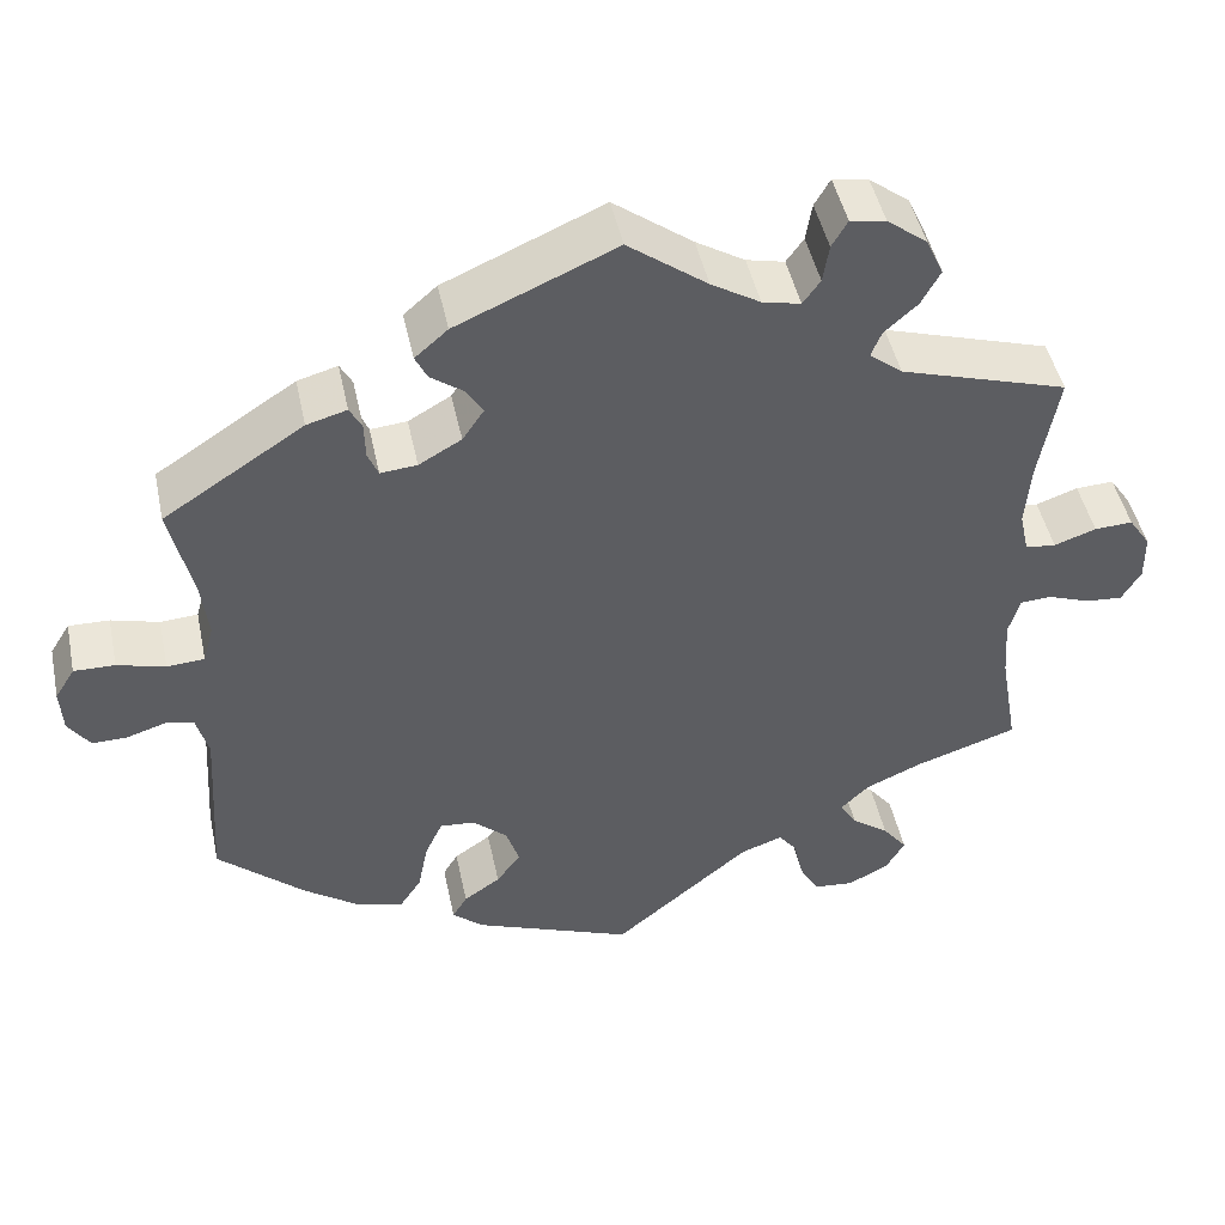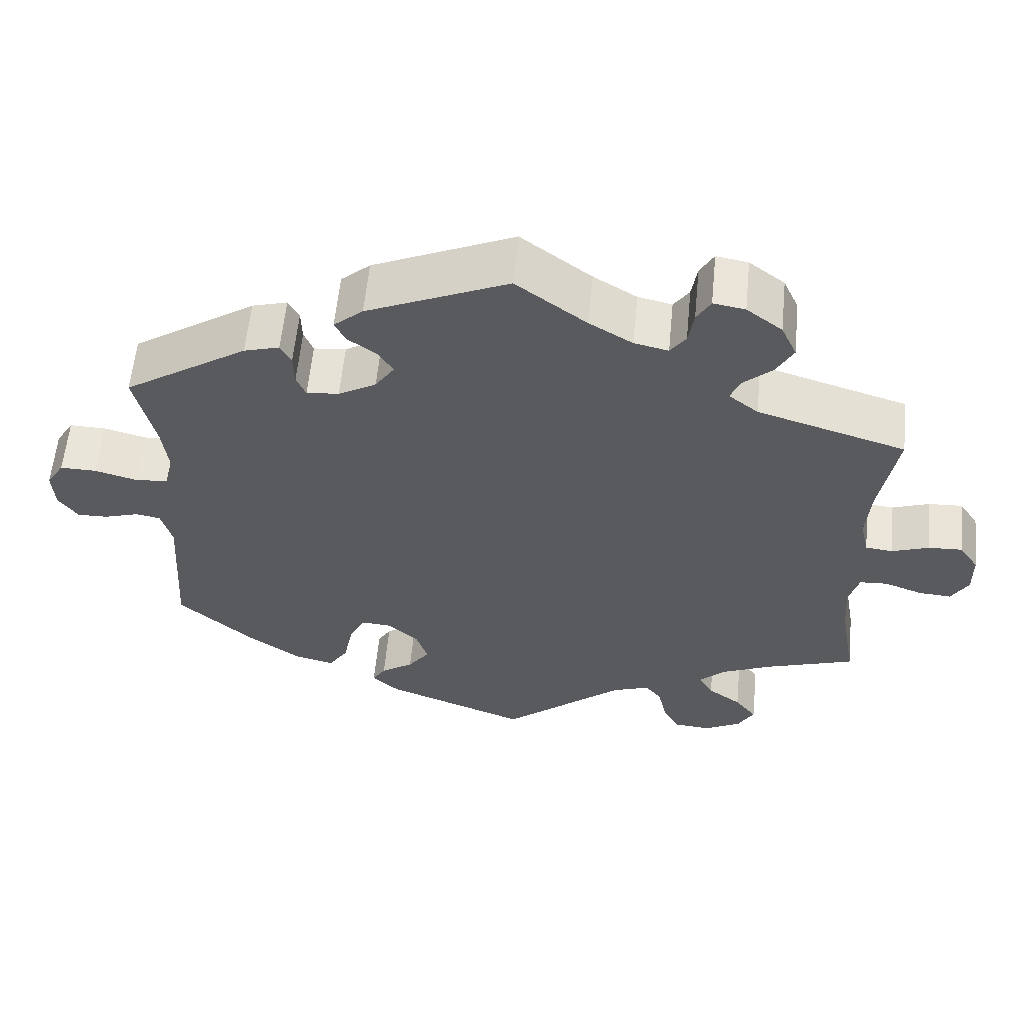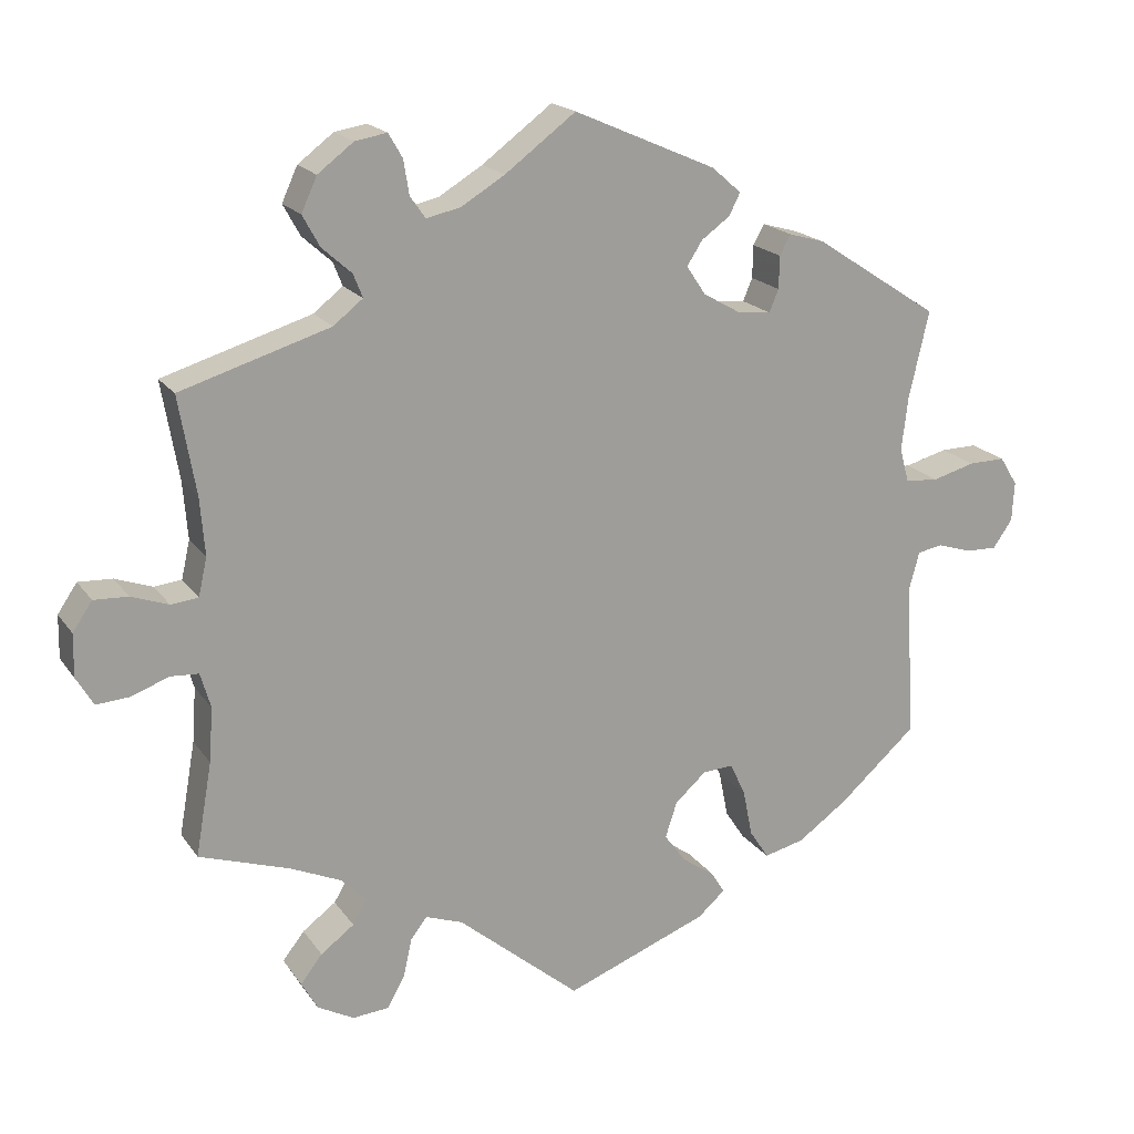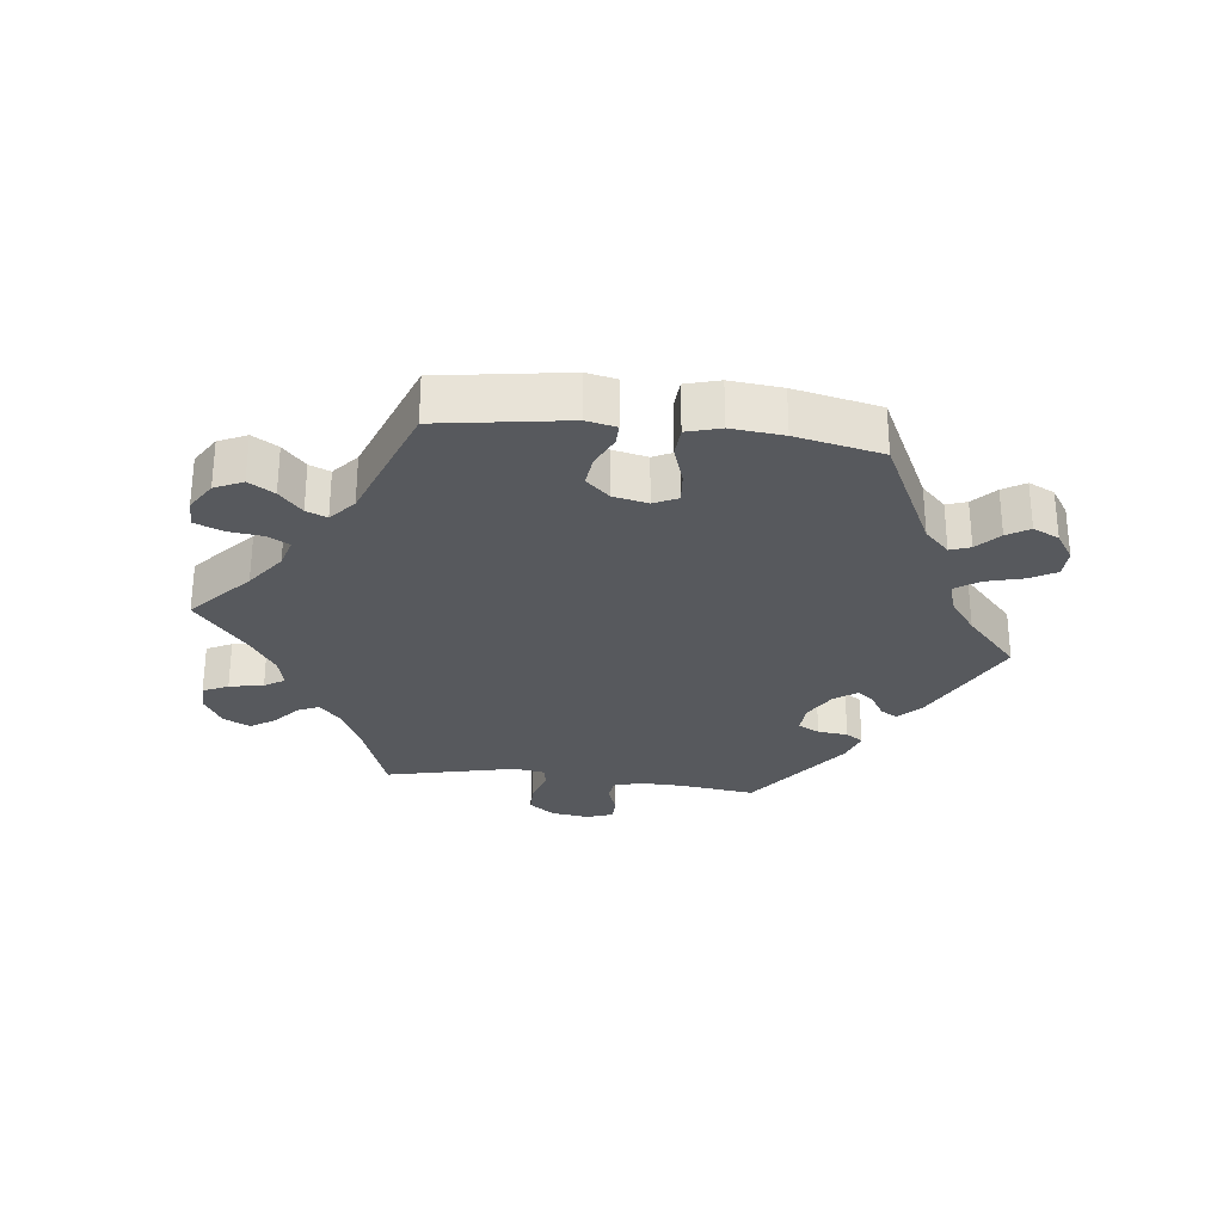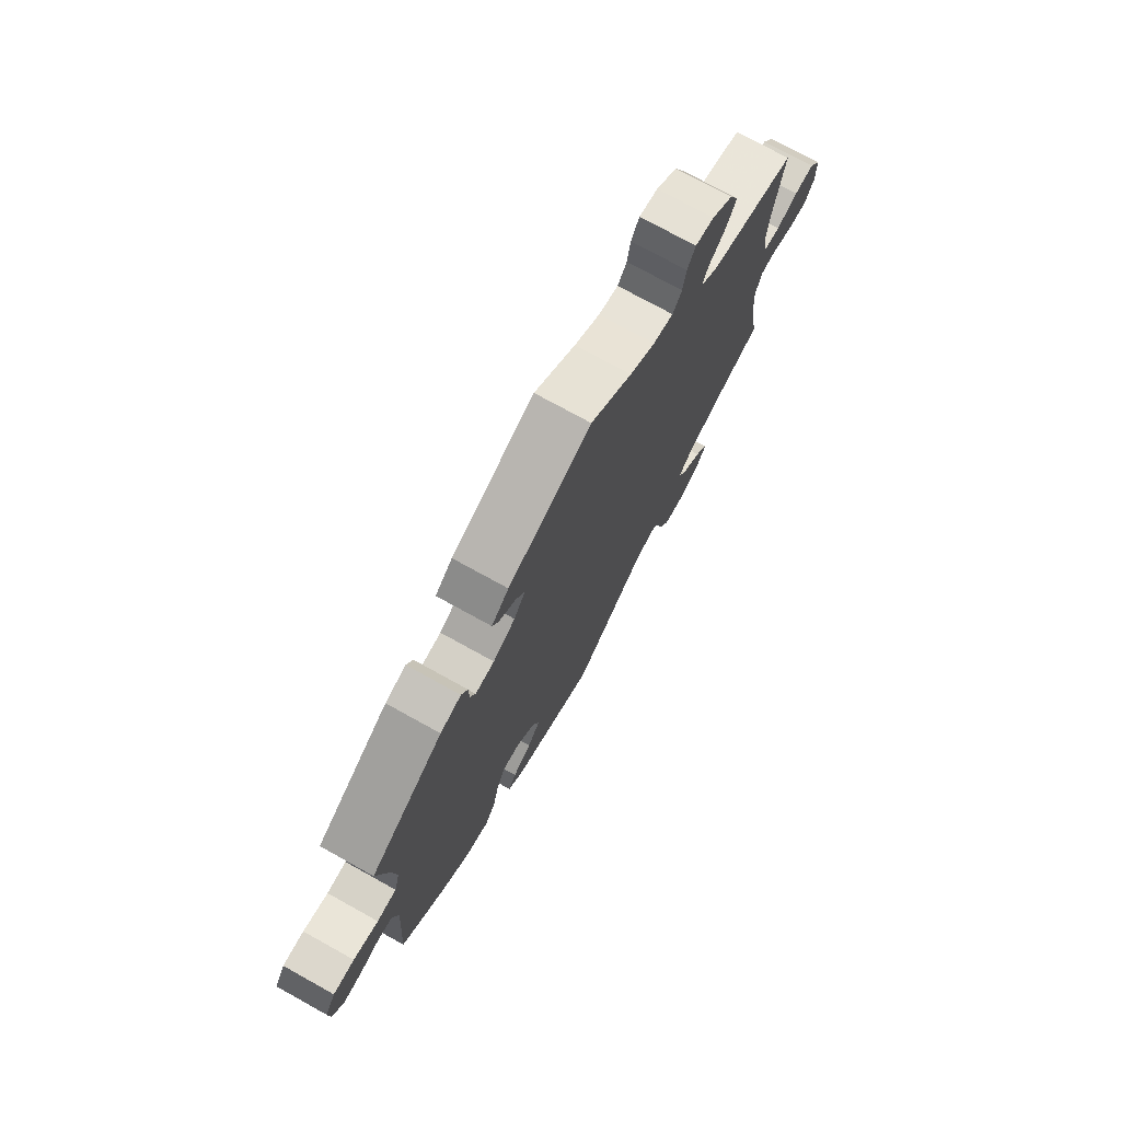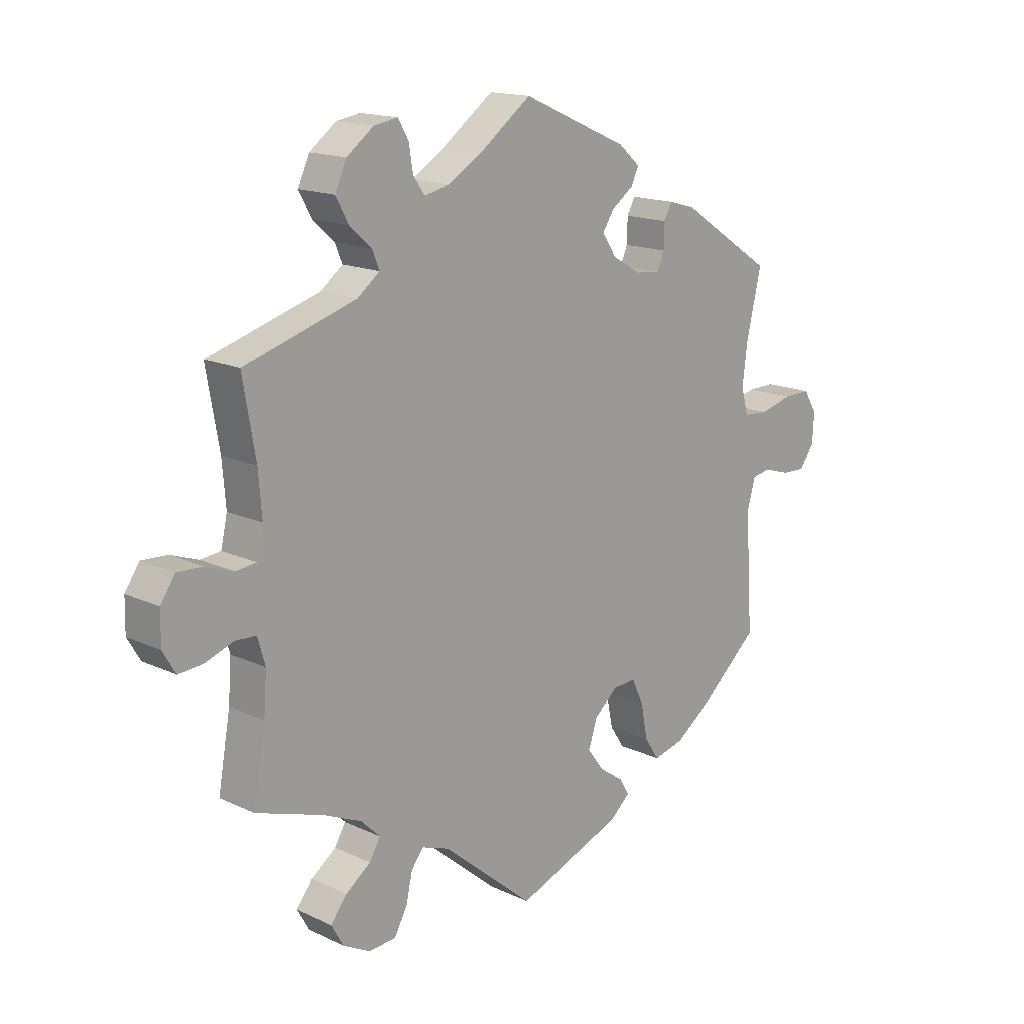
<metadata>
{"format":"obj","ext":"obj","renderer":"f3d","projection":"perspective","resolution":1024,"background":"white","views":[{"elev":46.7,"azim":-11.9,"up":"+Z"},{"elev":58.7,"azim":5.5,"up":"+Z"},{"elev":18.7,"azim":155.8,"up":"+Z"},{"elev":-29.0,"azim":-156.9,"up":"+Y"},{"elev":74.1,"azim":-61.0,"up":"+Z"},{"elev":15.8,"azim":134.3,"up":"+Z"}]}
</metadata>
<code>
v 0.385 0.07 -0.327
v 0.319 0.07 -0.356
v 0.286 0.07 -0.388
v 0.305 0.07 -0.42
v 0.348 0.07 -0.452
v 0.376 0.07 -0.488
v 0.355 0.07 -0.525
v 0.308 0.07 -0.55
v 0.261 0.07 -0.546
v 0.239 0.07 -0.506
v 0.228 0.07 -0.456
v 0.207 0.07 -0.429
v 0.159 0.07 -0.446
v 0.001 0.07 -0.578
v -0.183 0.07 -0.507
v -0.218 0.07 -0.476
v -0.201 0.07 -0.448
v -0.159 0.07 -0.419
v -0.131 0.07 -0.381
v -0.146 0.07 -0.335
v -0.186 0.07 -0.299
v -0.226 0.07 -0.296
v -0.246 0.07 -0.339
v -0.258 0.07 -0.399
v -0.283 0.07 -0.437
v -0.335 0.07 -0.424
v -0.4 0.07 -0.378
v -0.5 0.07 -0.289
v -0.487 0.07 -0.089
v -0.501 0.07 -0.038
v -0.533 0.07 -0.032
v -0.578 0.07 -0.046
v -0.618 0.07 -0.047
v -0.643 0.07 -0.011
v -0.646 0.07 0.04
v -0.623 0.07 0.077
v -0.576 0.07 0.076
v -0.521 0.07 0.061
v -0.478 0.07 0.064
v -0.466 0.07 0.108
v -0.474 0.07 0.176
v -0.5 0.07 0.289
v -0.339 0.07 0.394
v -0.293 0.07 0.407
v -0.279 0.07 0.381
v -0.278 0.07 0.339
v -0.266 0.07 0.31
v -0.224 0.07 0.314
v -0.175 0.07 0.342
v -0.15 0.07 0.379
v -0.17 0.07 0.41
v -0.207 0.07 0.437
v -0.221 0.07 0.465
v -0.183 0.07 0.498
v 0 0.07 0.578
v 0.091 0.07 0.51
v 0.147 0.07 0.476
v 0.191 0.07 0.466
v 0.211 0.07 0.494
v 0.218 0.07 0.538
v 0.236 0.07 0.569
v 0.277 0.07 0.562
v 0.323 0.07 0.527
v 0.343 0.07 0.483
v 0.321 0.07 0.443
v 0.283 0.07 0.409
v 0.271 0.07 0.379
v 0.309 0.07 0.349
v 0.501 0.07 0.29
v 0.479 0.07 0.164
v 0.473 0.07 0.09
v 0.484 0.07 0.041
v 0.519 0.07 0.037
v 0.567 0.07 0.054
v 0.611 0.07 0.056
v 0.636 0.07 0.019
v 0.637 0.07 -0.036
v 0.615 0.07 -0.073
v 0.573 0.07 -0.07
v 0.524 0.07 -0.052
v 0.488 0.07 -0.054
v 0.475 0.07 -0.099
v 0.48 0.07 -0.169
v 0.501 0.07 -0.289
v 0.385 0 -0.327
v 0.319 0 -0.356
v 0.286 0 -0.388
v 0.305 0 -0.42
v 0.348 0 -0.452
v 0.376 0 -0.488
v 0.355 0 -0.525
v 0.308 0 -0.55
v 0.261 0 -0.546
v 0.239 0 -0.506
v 0.228 0 -0.456
v 0.207 0 -0.429
v 0.159 0 -0.446
v 0.001 0 -0.578
v -0.183 0 -0.507
v -0.218 0 -0.476
v -0.201 0 -0.448
v -0.159 0 -0.419
v -0.131 0 -0.381
v -0.146 0 -0.335
v -0.186 0 -0.299
v -0.226 0 -0.296
v -0.246 0 -0.339
v -0.258 0 -0.399
v -0.283 0 -0.437
v -0.335 0 -0.424
v -0.4 0 -0.378
v -0.5 0 -0.289
v -0.487 0 -0.089
v -0.501 0 -0.038
v -0.533 0 -0.032
v -0.578 0 -0.046
v -0.618 0 -0.047
v -0.643 0 -0.011
v -0.646 0 0.04
v -0.623 0 0.077
v -0.576 0 0.076
v -0.521 0 0.061
v -0.478 0 0.064
v -0.466 0 0.108
v -0.474 0 0.176
v -0.5 0 0.289
v -0.339 0 0.394
v -0.293 0 0.407
v -0.279 0 0.381
v -0.278 0 0.339
v -0.266 0 0.31
v -0.224 0 0.314
v -0.175 0 0.342
v -0.15 0 0.379
v -0.17 0 0.41
v -0.207 0 0.437
v -0.221 0 0.465
v -0.183 0 0.498
v 0 0 0.578
v 0.091 0 0.51
v 0.147 0 0.476
v 0.191 0 0.466
v 0.211 0 0.494
v 0.218 0 0.538
v 0.236 0 0.569
v 0.277 0 0.562
v 0.323 0 0.527
v 0.343 0 0.483
v 0.321 0 0.443
v 0.283 0 0.409
v 0.271 0 0.379
v 0.309 0 0.349
v 0.501 0 0.29
v 0.479 0 0.164
v 0.473 0 0.09
v 0.484 0 0.041
v 0.519 0 0.037
v 0.567 0 0.054
v 0.611 0 0.056
v 0.636 0 0.019
v 0.637 0 -0.036
v 0.615 0 -0.073
v 0.573 0 -0.07
v 0.524 0 -0.052
v 0.488 0 -0.054
v 0.475 0 -0.099
v 0.48 0 -0.169
v 0.501 0 -0.289
f 83 84 1
f 82 83 1 2
f 81 82 2 3
f 77 78 79 80
f 77 80 81
f 76 77 81
f 73 74 75 76
f 72 73 76 81
f 71 72 81 3
f 68 69 70
f 67 68 70 71
f 63 64 65 66
f 63 66 67
f 62 63 67
f 59 60 61 62
f 58 59 62 67
f 57 58 67 71
f 53 54 55 56
f 51 52 53 56
f 50 51 56 57
f 49 50 57 71
f 43 44 45 46
f 41 42 43 46
f 40 41 46 47
f 39 40 47 48
f 35 36 37 38
f 35 38 39
f 34 35 39
f 31 32 33 34
f 30 31 34 39
f 29 30 39 48
f 23 24 25 26
f 22 23 26 27
f 15 16 17 18
f 13 14 15 18
f 12 13 18 19
f 8 9 10 11
f 8 11 12
f 7 8 12
f 4 5 6 7
f 3 4 7 12
f 22 27 28 29
f 21 22 29 48
f 20 21 48 49
f 19 20 49 71
f 3 12 19 71
f 85 168 167
f 86 85 167 166
f 87 86 166 165
f 164 163 162 161
f 165 164 161
f 165 161 160
f 160 159 158 157
f 165 160 157 156
f 87 165 156 155
f 154 153 152
f 155 154 152 151
f 150 149 148 147
f 151 150 147
f 151 147 146
f 146 145 144 143
f 151 146 143 142
f 155 151 142 141
f 140 139 138 137
f 140 137 136 135
f 141 140 135 134
f 155 141 134 133
f 130 129 128 127
f 130 127 126 125
f 131 130 125 124
f 132 131 124 123
f 122 121 120 119
f 123 122 119
f 123 119 118
f 118 117 116 115
f 123 118 115 114
f 132 123 114 113
f 110 109 108 107
f 111 110 107 106
f 102 101 100 99
f 102 99 98 97
f 103 102 97 96
f 95 94 93 92
f 96 95 92
f 96 92 91
f 91 90 89 88
f 96 91 88 87
f 113 112 111 106
f 132 113 106 105
f 133 132 105 104
f 155 133 104 103
f 155 103 96 87
f 1 85 86 2
f 2 86 87 3
f 3 87 88 4
f 4 88 89 5
f 5 89 90 6
f 6 90 91 7
f 7 91 92 8
f 8 92 93 9
f 9 93 94 10
f 10 94 95 11
f 11 95 96 12
f 12 96 97 13
f 13 97 98 14
f 14 98 99 15
f 15 99 100 16
f 16 100 101 17
f 17 101 102 18
f 18 102 103 19
f 19 103 104 20
f 20 104 105 21
f 21 105 106 22
f 22 106 107 23
f 23 107 108 24
f 24 108 109 25
f 25 109 110 26
f 26 110 111 27
f 27 111 112 28
f 28 112 113 29
f 29 113 114 30
f 30 114 115 31
f 31 115 116 32
f 32 116 117 33
f 33 117 118 34
f 34 118 119 35
f 35 119 120 36
f 36 120 121 37
f 37 121 122 38
f 38 122 123 39
f 39 123 124 40
f 40 124 125 41
f 41 125 126 42
f 42 126 127 43
f 43 127 128 44
f 44 128 129 45
f 45 129 130 46
f 46 130 131 47
f 47 131 132 48
f 48 132 133 49
f 49 133 134 50
f 50 134 135 51
f 51 135 136 52
f 52 136 137 53
f 53 137 138 54
f 54 138 139 55
f 55 139 140 56
f 56 140 141 57
f 57 141 142 58
f 58 142 143 59
f 59 143 144 60
f 60 144 145 61
f 61 145 146 62
f 62 146 147 63
f 63 147 148 64
f 64 148 149 65
f 65 149 150 66
f 66 150 151 67
f 67 151 152 68
f 68 152 153 69
f 69 153 154 70
f 70 154 155 71
f 71 155 156 72
f 72 156 157 73
f 73 157 158 74
f 74 158 159 75
f 75 159 160 76
f 76 160 161 77
f 77 161 162 78
f 78 162 163 79
f 79 163 164 80
f 80 164 165 81
f 81 165 166 82
f 82 166 167 83
f 83 167 168 84
f 84 168 85 1

</code>
